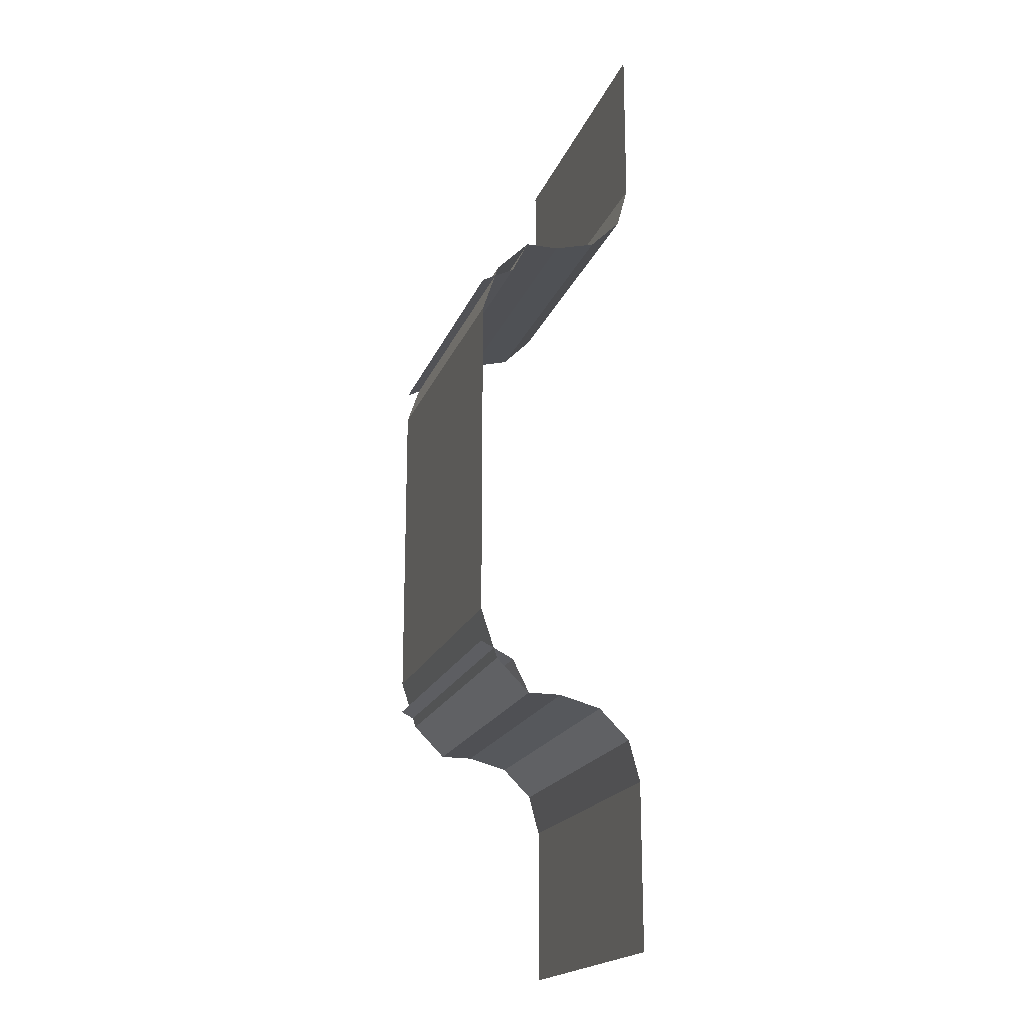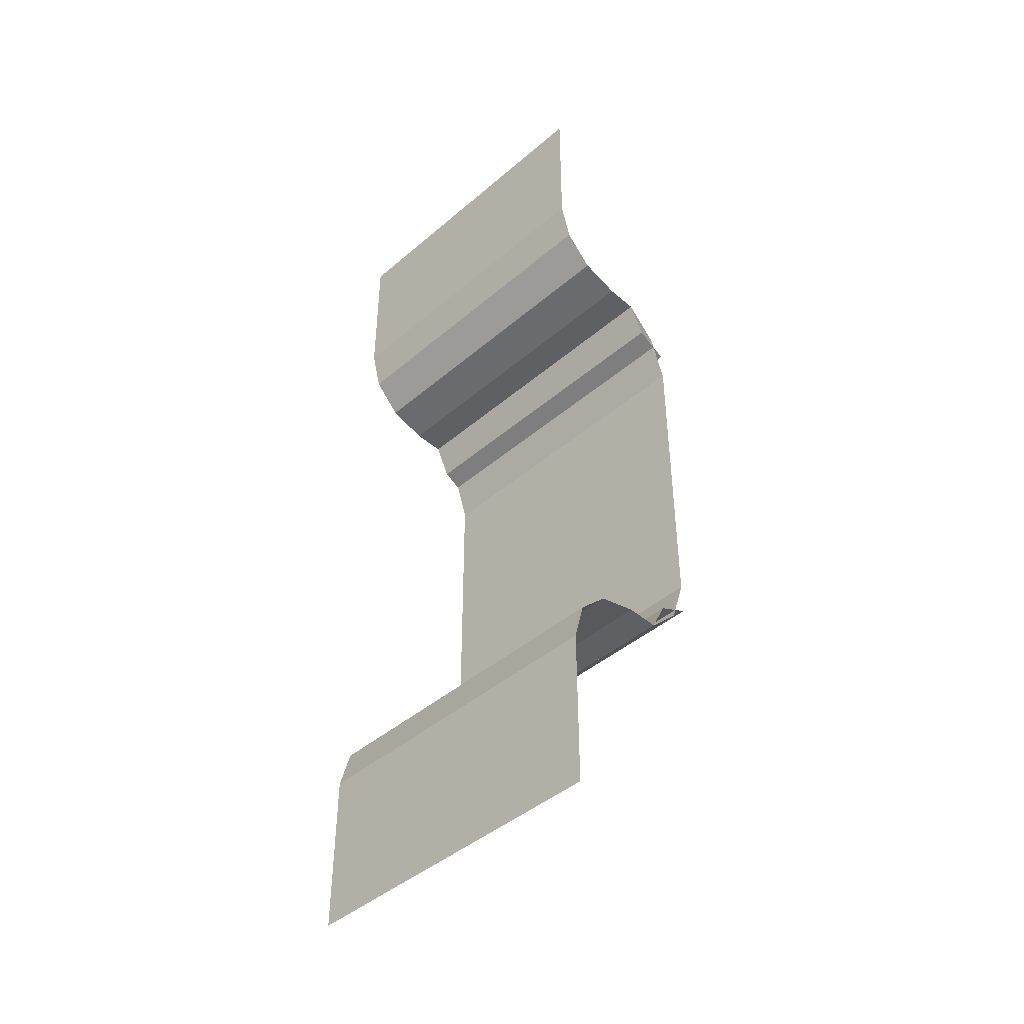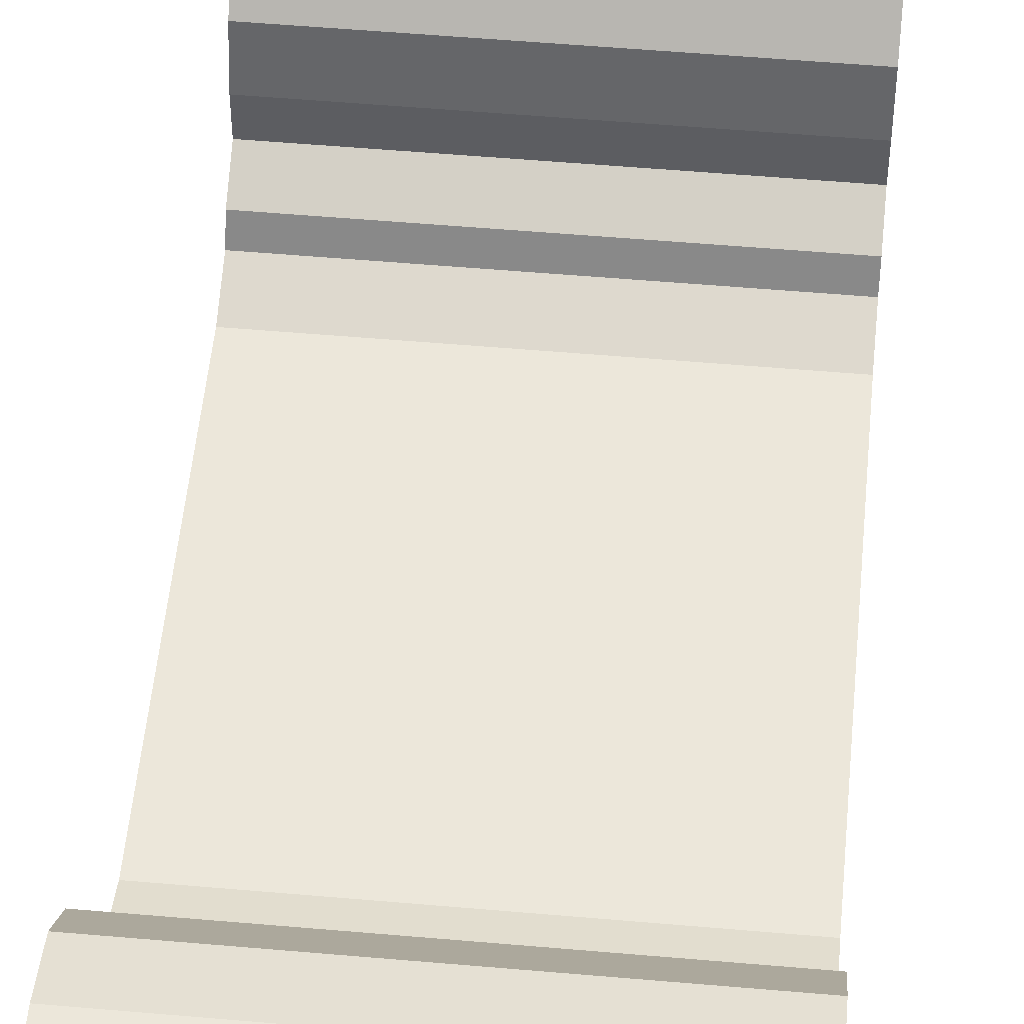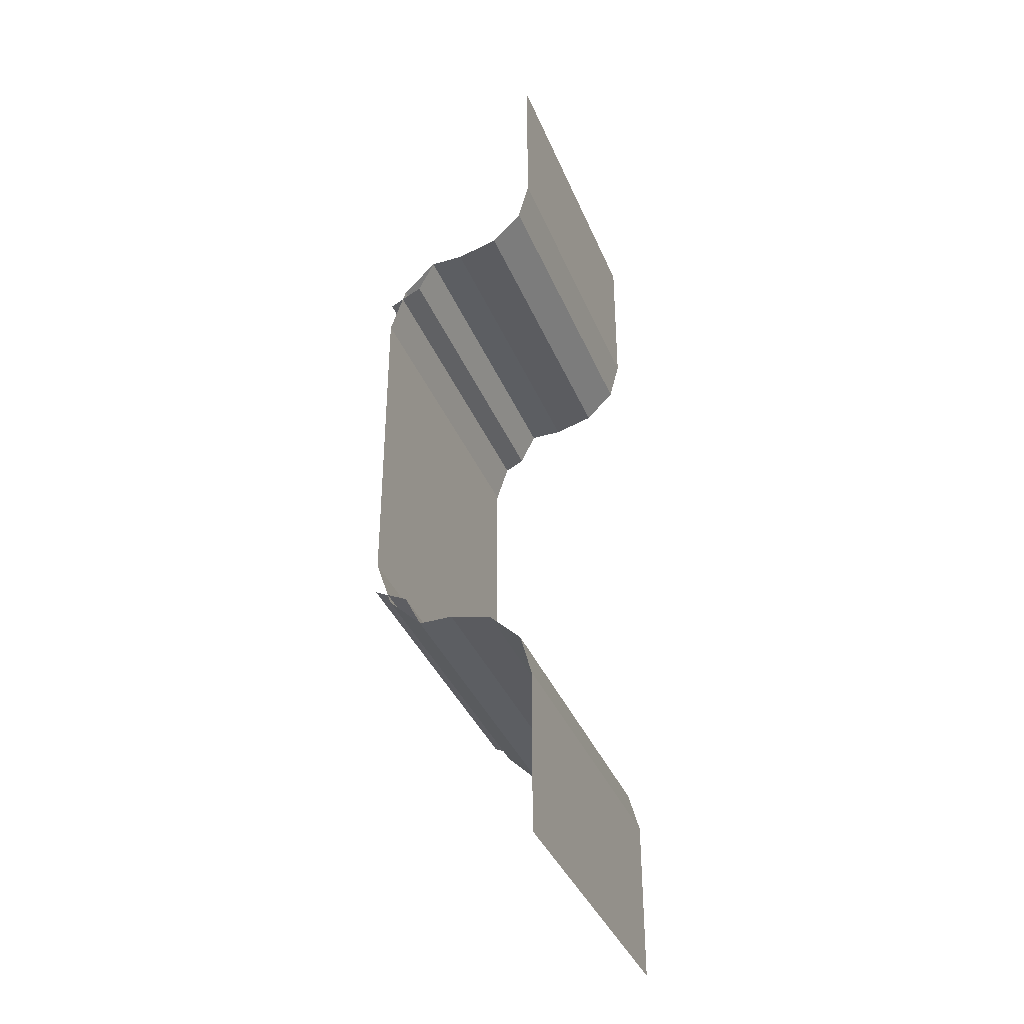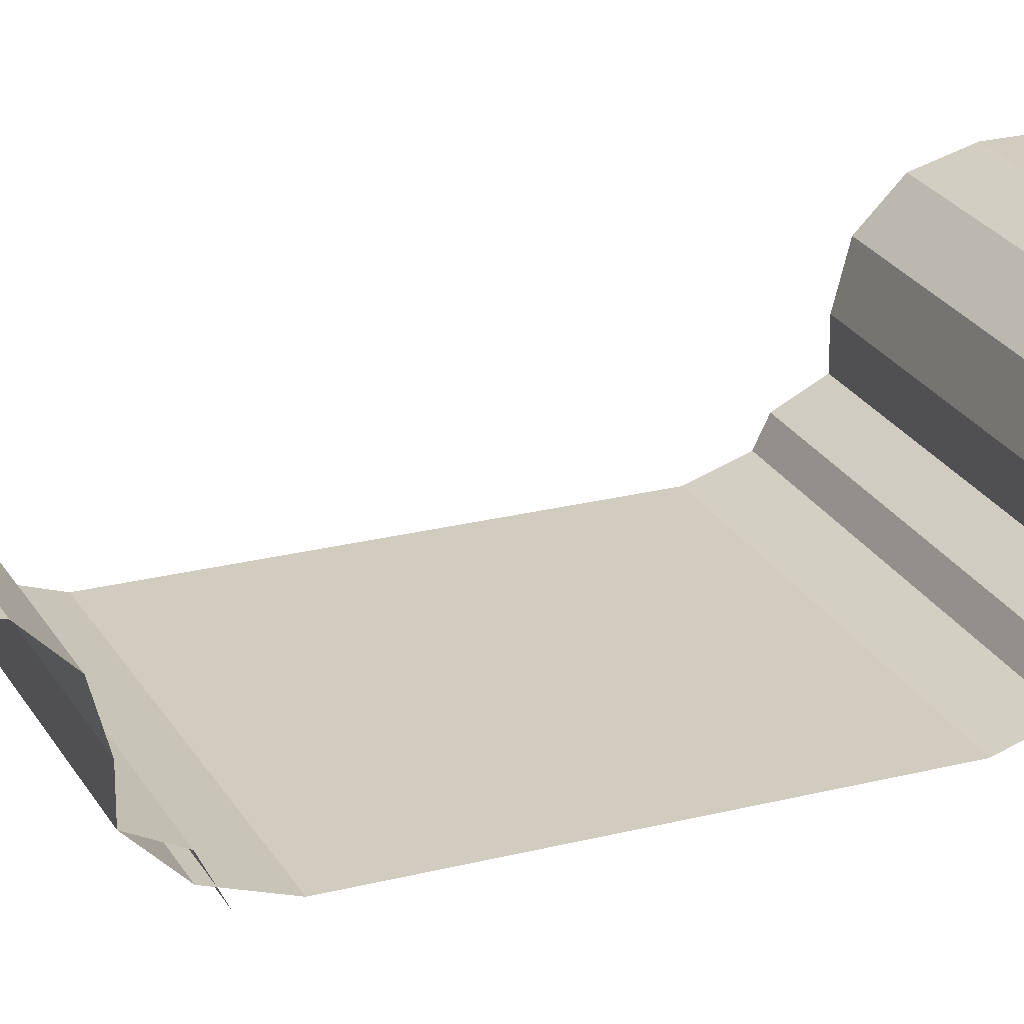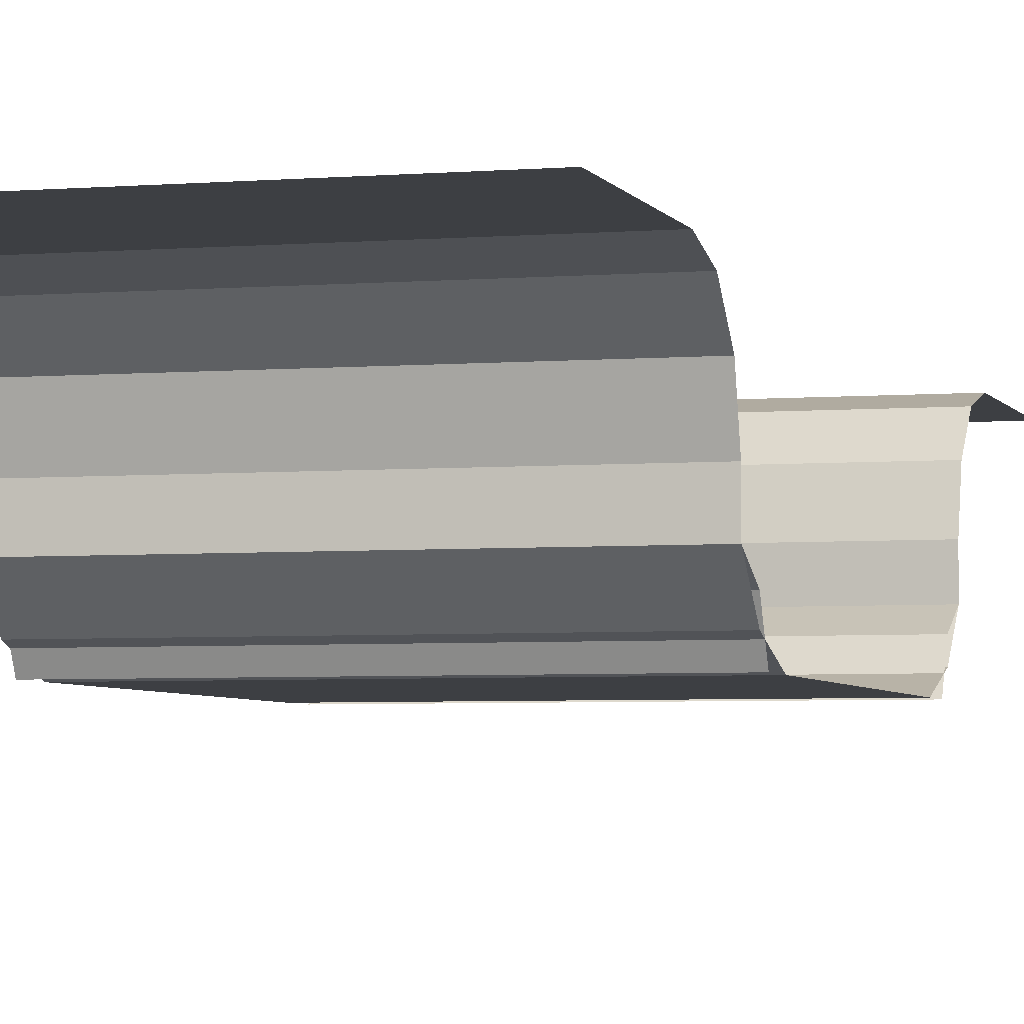
<metadata>
{"format":"obj","ext":"obj","renderer":"f3d","projection":"perspective","resolution":1024,"background":"white","views":[{"elev":-19.2,"azim":73.0,"up":"+Z"},{"elev":-44.3,"azim":-135.2,"up":"+Z"},{"elev":52.7,"azim":5.4,"up":"+Y"},{"elev":-37.7,"azim":110.9,"up":"+Z"},{"elev":24.2,"azim":67.1,"up":"+Y"},{"elev":-4.1,"azim":-164.2,"up":"+Y"}]}
</metadata>
<code>
o Dirt
g Dirt
v 0.219 0 -0.5
v 0.219 -0 0.5
v 0.5 0 0.5
v 0.5 0 -0.5
v 0.219 0.05 -0.65
v 0.5 0.05 -0.65
v -0.219 0.09305 -0.6931
v 0.219 0.09305 -0.6931
v 0.5 0.15 -0.75
v -0.5 0.15 -0.75
v -0.5 0.05 -0.65
v -0.219 0.05 -0.65
v -0.219 0 -0.5
v -0.5 0 -0.5
v -0.219 -0 0.5
v -0.5 0 0.5
v -0.219 0.05 0.65
v -0.5 0.05 0.65
v -0.219 0.09305 0.6931
v 0.219 0.09305 0.6931
v 0.219 0.05 0.65
v 0.5 0.05 0.65
v 0.5 0.15 0.75
v -0.5 0.15 0.75
f 1 2 4
f 2 3 4
f 5 1 6
f 1 4 6
f 11 12 7
f 10 7 8
f 8 6 9
f 8 5 6
f 8 9 10
f 10 11 7
f 13 12 14
f 12 11 14
f 14 16 15
f 14 15 13
f 16 18 17
f 16 17 15
f 19 17 18
f 20 19 24
f 24 23 20
f 23 22 20
f 22 21 20
f 19 18 24
f 22 3 21
f 3 2 21
o Grass
g Grass
v -0.5 0.25 -0.75
v -0.5 0.15 -0.75
v 0.5 0.15 -0.75
v 0.5 0.25 -0.75
v -0.5 0.375 -0.7835
v 0.5 0.375 -0.7835
v -0.5 0.4665 -0.875
v 0.5 0.4665 -0.875
v -0.5 0.5 -1
v 0.5 0.5 -1
v -0.5 0.5 -1.5
v 0.5 0.5 -1.5
f 25 26 28
f 26 27 28
f 29 25 28
f 29 28 30
f 31 29 30
f 31 30 32
f 33 31 32
f 33 32 34
f 35 33 34
f 35 34 36
v -0.5 0.25 0.75
v -0.5 0.15 0.75
v 0.5 0.15 0.75
v 0.5 0.25 0.75
v -0.5 0.375 0.7835
v 0.5 0.375 0.7835
v -0.5 0.4665 0.875
v 0.5 0.4665 0.875
v -0.5 0.5 1
v 0.5 0.5 1
v -0.5 0.5 1.5
v 0.5 0.5 1.5
f 40 39 37
f 39 38 37
f 42 40 41
f 40 37 41
f 44 42 43
f 42 41 43
f 46 44 45
f 44 43 45
f 48 46 45
f 48 45 47
o Ground_Finish_Line
g Ground_Finish_Line
v -0.219 0.09305 0.6931
v -0.219 0.05 0.65
v 0.219 0.05 0.65
v 0.219 0.09305 0.6931
v 0.219 -0 0.5
v -0.219 -0 0.5
v 0.219 0 -0.5
v -0.219 0 -0.5
v -0.219 0.05 -0.65
v 0.219 0.05 -0.65
v -0.219 0.09305 -0.6931
v 0.219 0.09305 -0.6931
f 52 51 50
f 52 50 49
f 50 51 53
f 50 53 54
f 56 54 53
f 56 53 55
f 58 57 55
f 57 56 55
f 59 57 60
f 57 58 60
o Raceline_Color_1
g Raceline_Color_1
v 0.5 0 0.6
v 0.5 0.1 0.65
v 0 0.1 0.65
v 0 0 0.6
v 0.5 0.15 0.75
v 0 0.15 0.75
f 64 63 62
f 64 62 61
f 63 66 62
f 66 65 62
v 0.5 0.1 -0.65
v 0.5 0.15 -0.75
v 0 0.15 -0.75
v 0 0.1 -0.65
v 0.5 0 -0.6
v 0 0 -0.6
f 67 68 69
f 67 69 70
f 71 67 72
f 67 70 72
o Raceline_Color_2
g Raceline_Color_2
v 0 0.1 0.65
v 0 0.15 0.75
v -0.5 0.15 0.75
v -0.5 0.1 0.65
v 0 0 0.6
v -0.5 0 0.6
f 76 75 73
f 75 74 73
f 78 76 73
f 78 73 77
v 0 0.1 -0.65
v 0 0.15 -0.75
v -0.5 0.15 -0.75
v -0.5 0.1 -0.65
v 0 0 -0.6
v -0.5 0 -0.6
f 79 80 81
f 79 81 82
f 83 79 84
f 79 82 84

</code>
